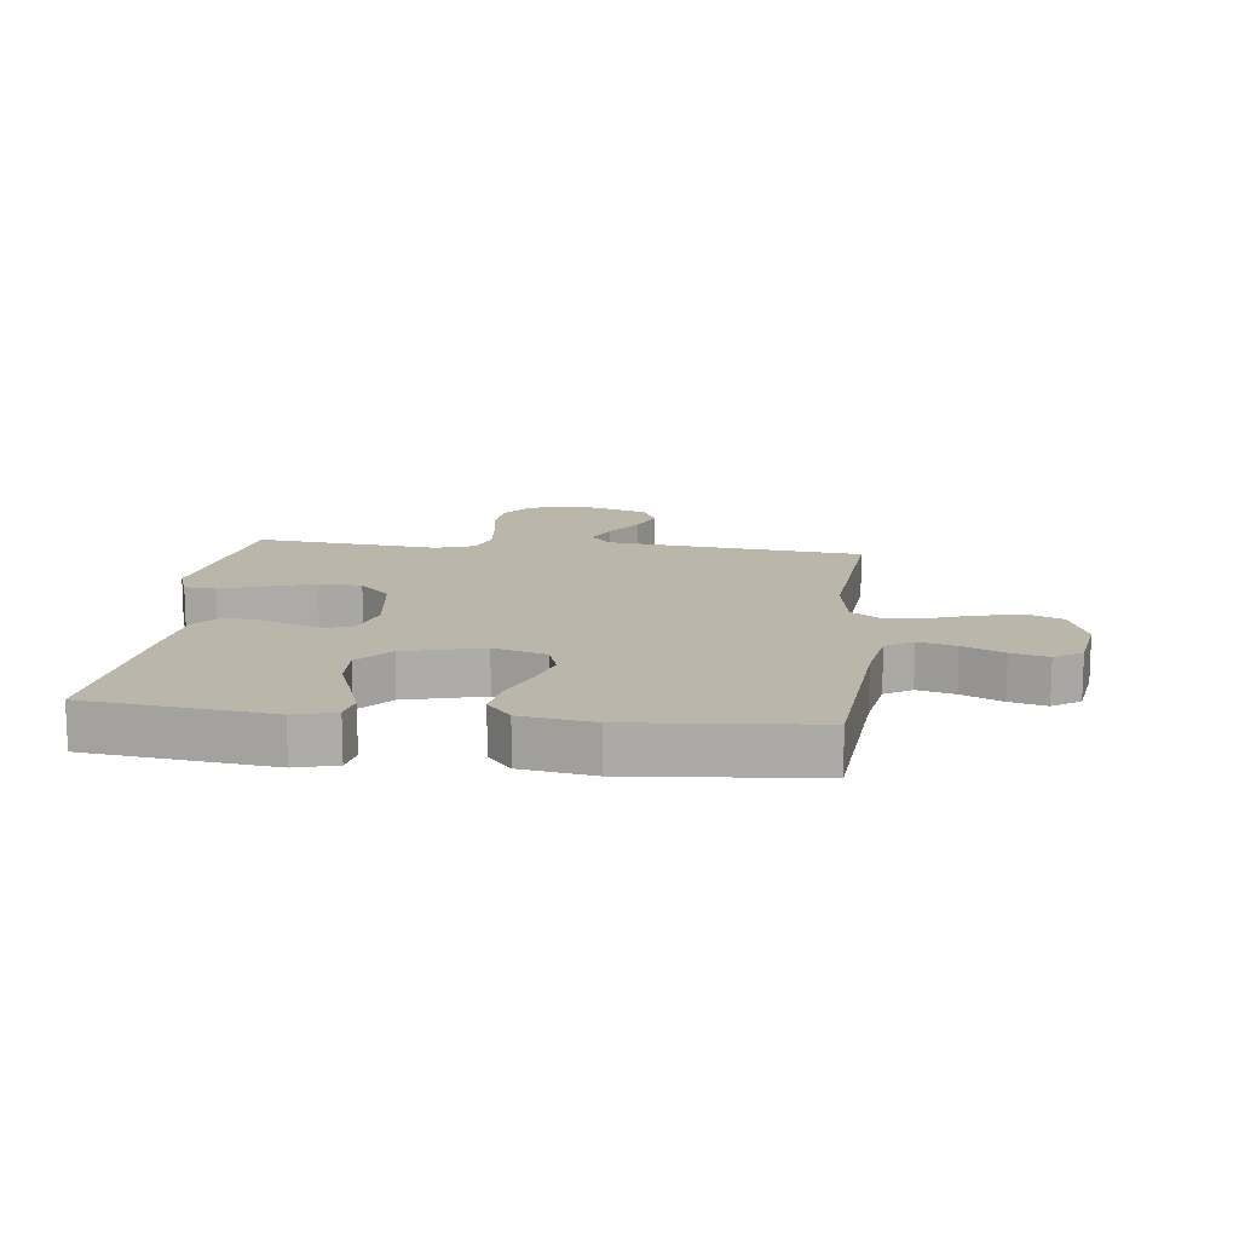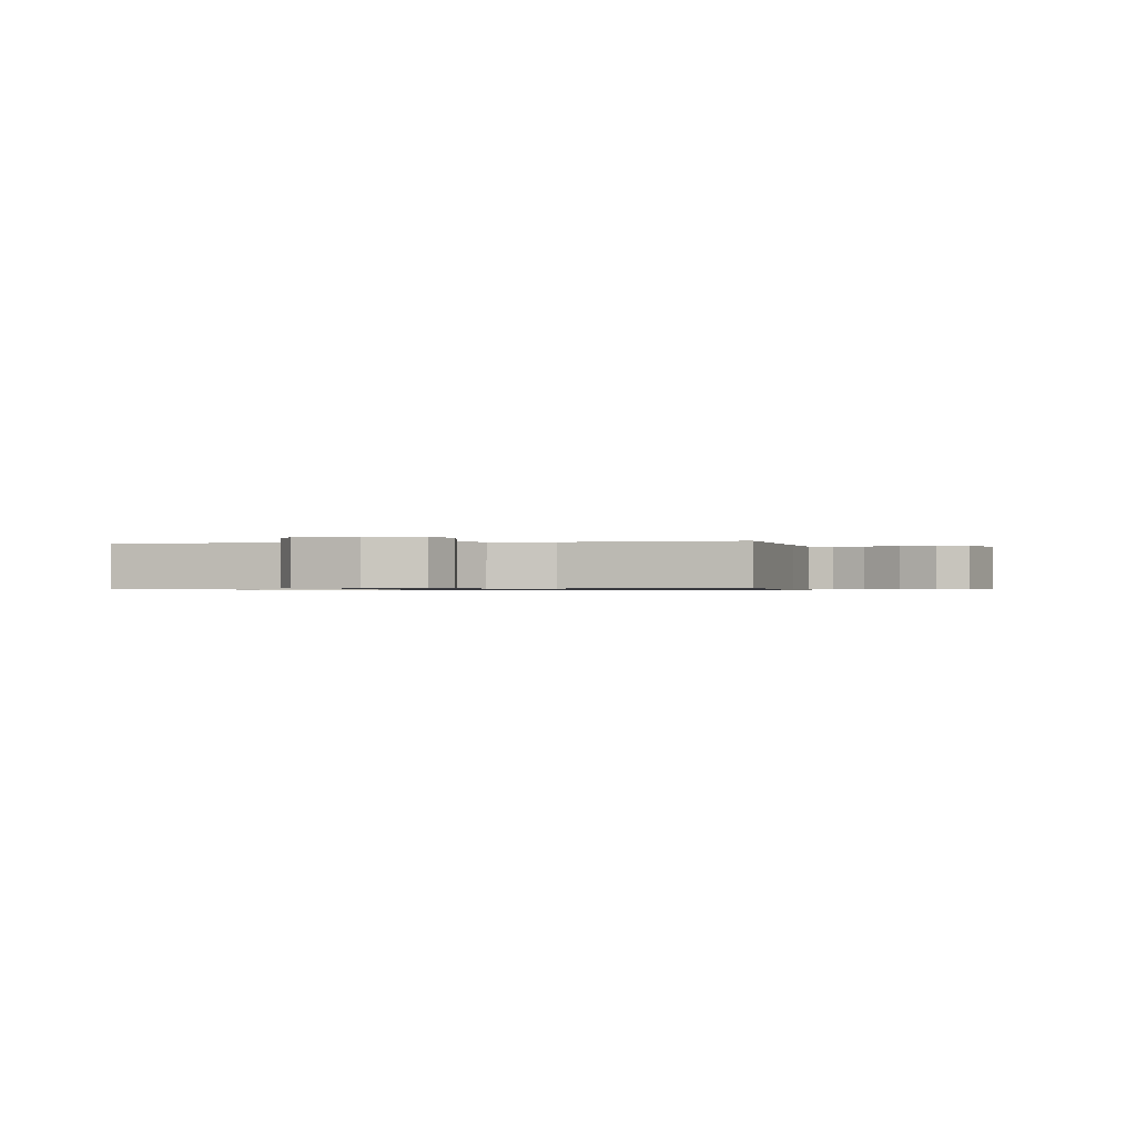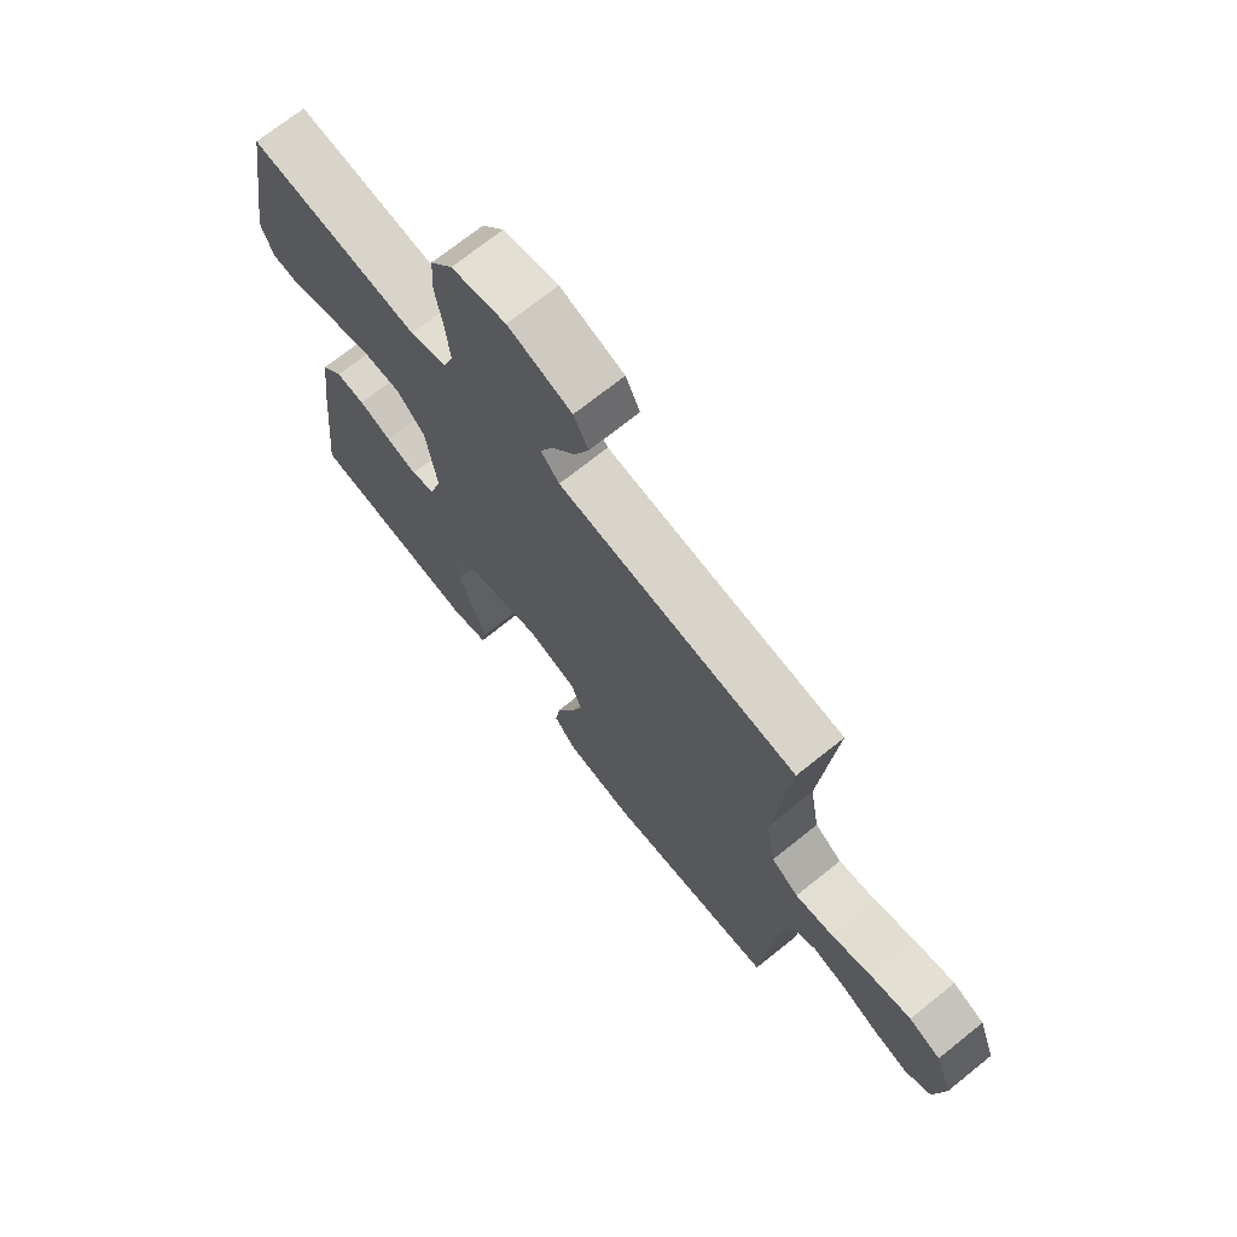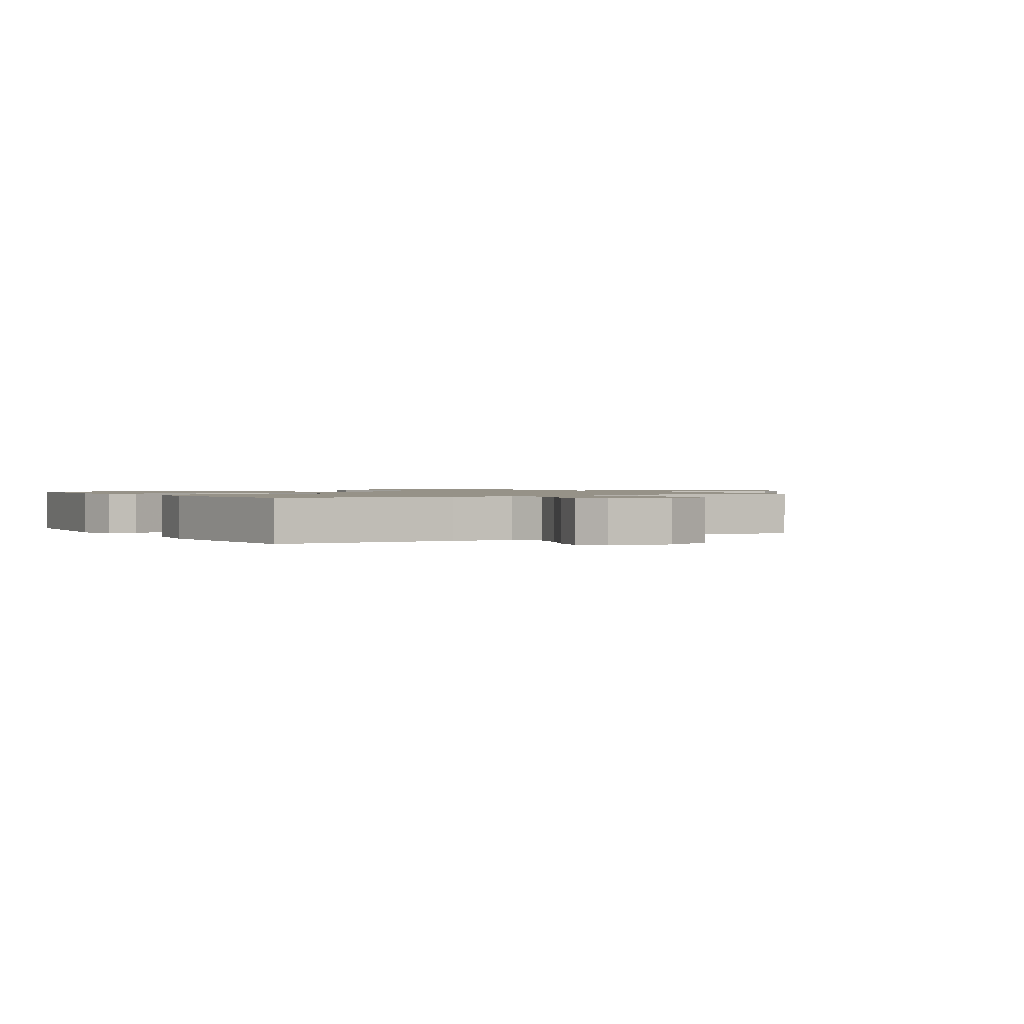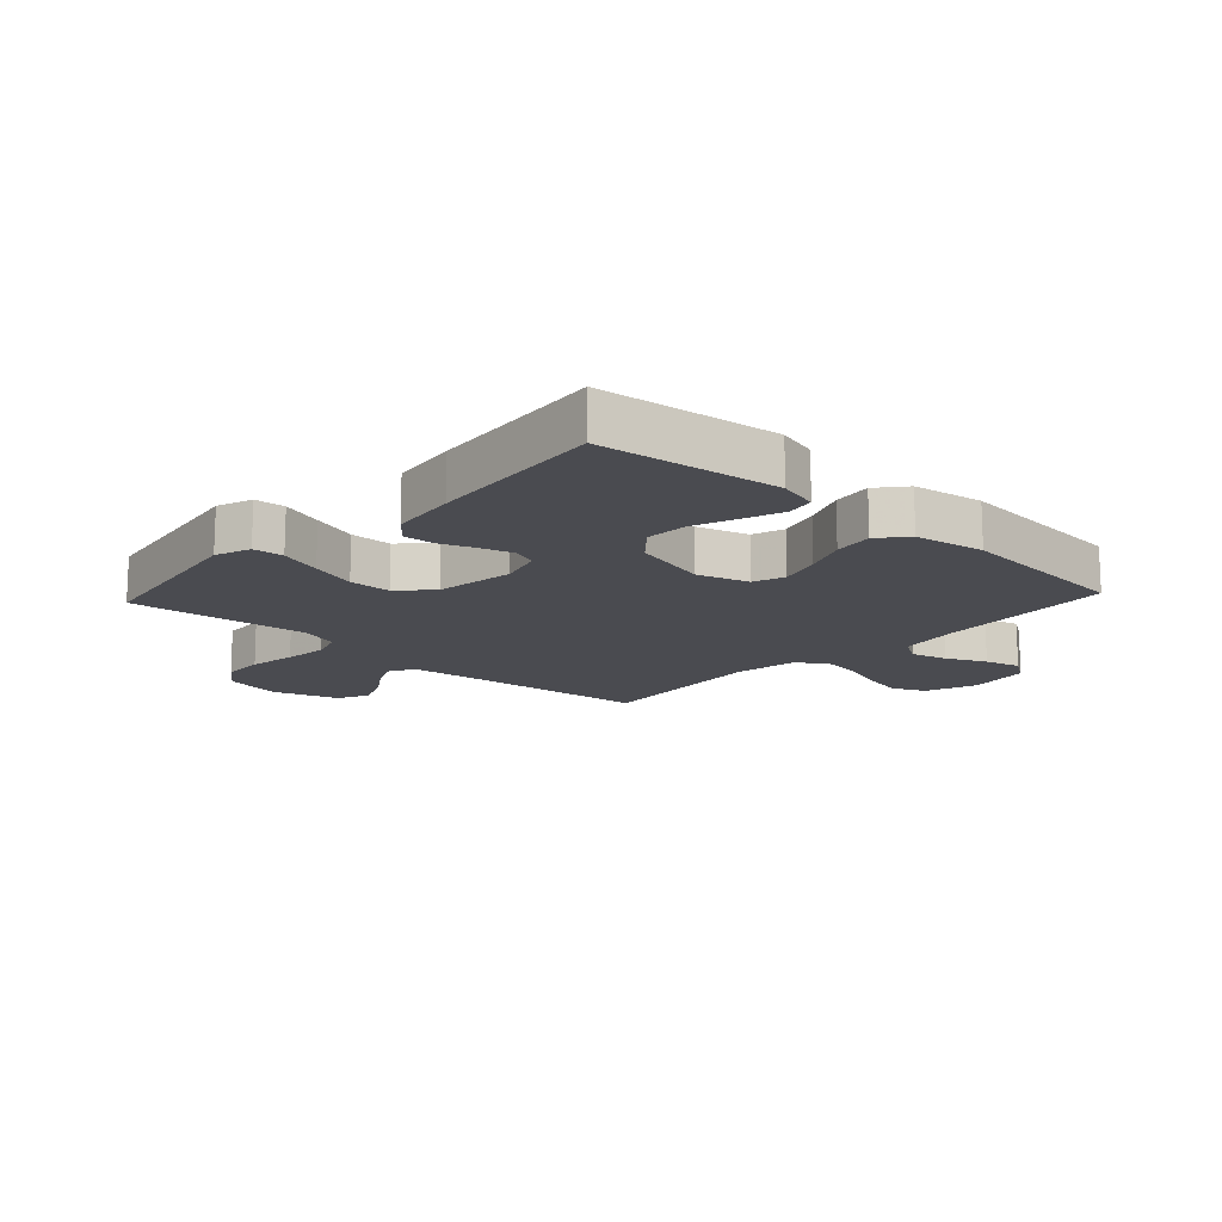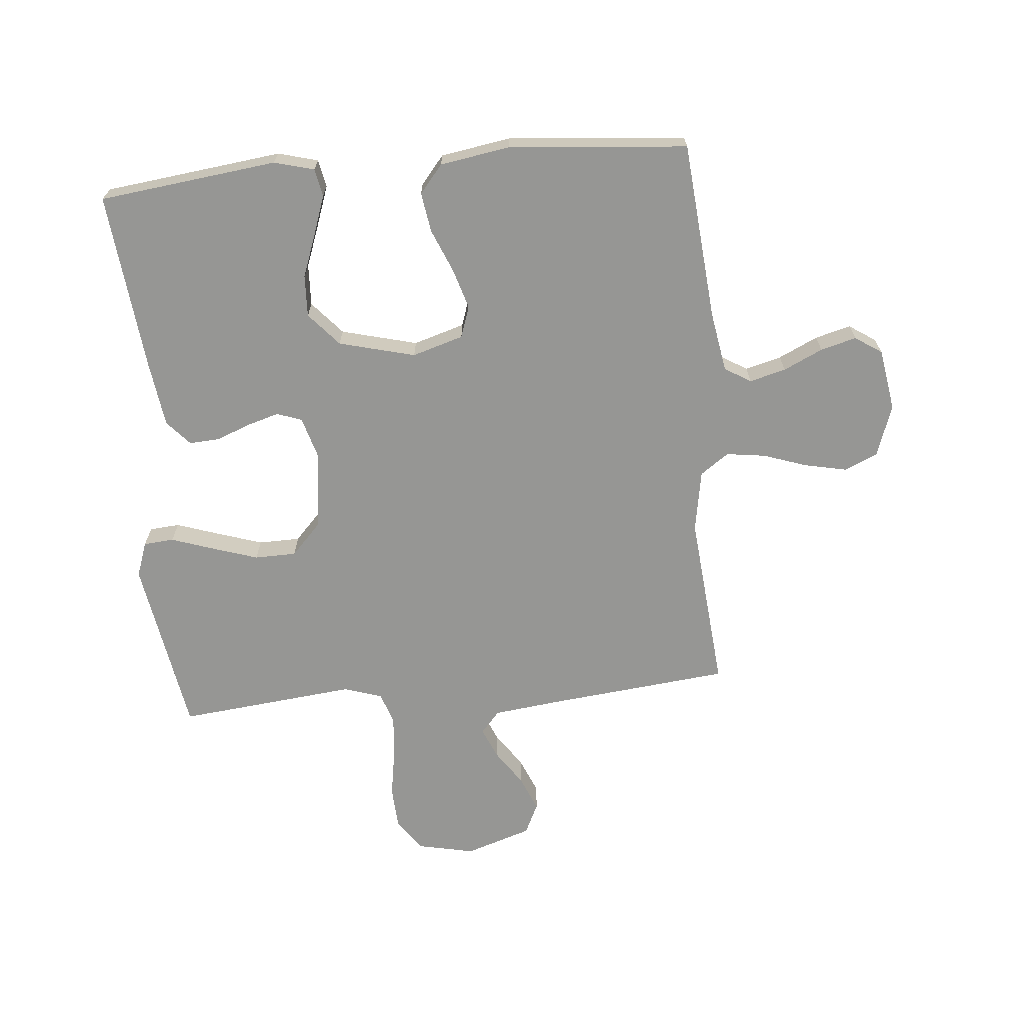
<metadata>
{"format":"obj","ext":"obj","renderer":"f3d","projection":"perspective","resolution":1024,"background":"white","views":[{"elev":13.8,"azim":-173.4,"up":"+Y"},{"elev":-0.7,"azim":-78.9,"up":"+Y"},{"elev":71.3,"azim":-128.7,"up":"+Z"},{"elev":1.2,"azim":-122.3,"up":"+Y"},{"elev":-14.6,"azim":137.2,"up":"+Y"},{"elev":-67.7,"azim":-174.8,"up":"+Y"}]}
</metadata>
<code>
v -0.5 0.07 0.5
v -0.2 0.07 0.531
v -0.08 0.07 0.545
v -0.048 0.07 0.582
v -0.07 0.07 0.634
v -0.111 0.07 0.694
v -0.136 0.07 0.754
v -0.111 0.07 0.806
v 0 0.07 0.842
v 0.095 0.07 0.822
v 0.134 0.07 0.769
v 0.138 0.07 0.696
v 0.125 0.07 0.617
v 0.118 0.07 0.543
v 0.136 0.07 0.49
v 0.2 0.07 0.469
v 0.5 0.07 0.5
v 0.55 0.07 0.2
v 0.529 0.07 0.141
v 0.478 0.07 0.137
v 0.407 0.07 0.161
v 0.33 0.07 0.186
v 0.26 0.07 0.185
v 0.21 0.07 0.132
v 0.192 0.07 0
v 0.213 0.07 -0.072
v 0.255 0.07 -0.087
v 0.309 0.07 -0.071
v 0.366 0.07 -0.049
v 0.417 0.07 -0.046
v 0.454 0.07 -0.088
v 0.469 0.07 -0.2
v 0.5 0.07 -0.5
v 0.2 0.07 -0.536
v 0.133 0.07 -0.518
v 0.124 0.07 -0.471
v 0.147 0.07 -0.406
v 0.174 0.07 -0.333
v 0.177 0.07 -0.263
v 0.128 0.07 -0.207
v 0 0.07 -0.174
v -0.086 0.07 -0.2
v -0.104 0.07 -0.253
v -0.083 0.07 -0.322
v -0.053 0.07 -0.394
v -0.043 0.07 -0.46
v -0.082 0.07 -0.507
v -0.2 0.07 -0.526
v -0.5 0.07 -0.5
v -0.526 0.07 -0.2
v -0.543 0.07 -0.099
v -0.587 0.07 -0.072
v -0.648 0.07 -0.088
v -0.714 0.07 -0.119
v -0.774 0.07 -0.135
v -0.819 0.07 -0.105
v -0.836 0.07 0
v -0.805 0.07 0.087
v -0.749 0.07 0.111
v -0.678 0.07 0.096
v -0.605 0.07 0.071
v -0.539 0.07 0.062
v -0.491 0.07 0.096
v -0.473 0.07 0.2
v -0.5 0 0.5
v -0.2 0 0.531
v -0.08 0 0.545
v -0.048 0 0.582
v -0.07 0 0.634
v -0.111 0 0.694
v -0.136 0 0.754
v -0.111 0 0.806
v 0 0 0.842
v 0.095 0 0.822
v 0.134 0 0.769
v 0.138 0 0.696
v 0.125 0 0.617
v 0.118 0 0.543
v 0.136 0 0.49
v 0.2 0 0.469
v 0.5 0 0.5
v 0.55 0 0.2
v 0.529 0 0.141
v 0.478 0 0.137
v 0.407 0 0.161
v 0.33 0 0.186
v 0.26 0 0.185
v 0.21 0 0.132
v 0.192 0 0
v 0.213 0 -0.072
v 0.255 0 -0.087
v 0.309 0 -0.071
v 0.366 0 -0.049
v 0.417 0 -0.046
v 0.454 0 -0.088
v 0.469 0 -0.2
v 0.5 0 -0.5
v 0.2 0 -0.536
v 0.133 0 -0.518
v 0.124 0 -0.471
v 0.147 0 -0.406
v 0.174 0 -0.333
v 0.177 0 -0.263
v 0.128 0 -0.207
v 0 0 -0.174
v -0.086 0 -0.2
v -0.104 0 -0.253
v -0.083 0 -0.322
v -0.053 0 -0.394
v -0.043 0 -0.46
v -0.082 0 -0.507
v -0.2 0 -0.526
v -0.5 0 -0.5
v -0.526 0 -0.2
v -0.543 0 -0.099
v -0.587 0 -0.072
v -0.648 0 -0.088
v -0.714 0 -0.119
v -0.774 0 -0.135
v -0.819 0 -0.105
v -0.836 0 0
v -0.805 0 0.087
v -0.749 0 0.111
v -0.678 0 0.096
v -0.605 0 0.071
v -0.539 0 0.062
v -0.491 0 0.096
v -0.473 0 0.2
f 58 59 60 61
f 58 61 62
f 57 58 62
f 56 57 62
f 53 54 55 56
f 52 53 56 62
f 51 52 62 63
f 47 48 49 50
f 47 50 51 63
f 44 45 46 47
f 43 44 47 63
f 35 36 37 38
f 33 34 35 38
f 33 38 39
f 32 33 39 40
f 28 29 30 31
f 27 28 31 32
f 26 27 32 40
f 18 19 20 21
f 16 17 18 21
f 15 16 21 22
f 10 11 12 13
f 10 13 14
f 9 10 14
f 8 9 14 15
f 5 6 7 8
f 4 5 8 15
f 64 1 2
f 64 2 3
f 42 43 63 64
f 41 42 64 3
f 25 26 40 41
f 24 25 41 3
f 23 24 3 4
f 4 15 22 23
f 125 124 123 122
f 126 125 122
f 126 122 121
f 126 121 120
f 120 119 118 117
f 126 120 117 116
f 127 126 116 115
f 114 113 112 111
f 127 115 114 111
f 111 110 109 108
f 127 111 108 107
f 102 101 100 99
f 102 99 98 97
f 103 102 97
f 104 103 97 96
f 95 94 93 92
f 96 95 92 91
f 104 96 91 90
f 85 84 83 82
f 85 82 81 80
f 86 85 80 79
f 77 76 75 74
f 78 77 74
f 78 74 73
f 79 78 73 72
f 72 71 70 69
f 79 72 69 68
f 66 65 128
f 67 66 128
f 128 127 107 106
f 67 128 106 105
f 105 104 90 89
f 67 105 89 88
f 68 67 88 87
f 87 86 79 68
f 1 65 66 2
f 2 66 67 3
f 3 67 68 4
f 4 68 69 5
f 5 69 70 6
f 6 70 71 7
f 7 71 72 8
f 8 72 73 9
f 9 73 74 10
f 10 74 75 11
f 11 75 76 12
f 12 76 77 13
f 13 77 78 14
f 14 78 79 15
f 15 79 80 16
f 16 80 81 17
f 17 81 82 18
f 18 82 83 19
f 19 83 84 20
f 20 84 85 21
f 21 85 86 22
f 22 86 87 23
f 23 87 88 24
f 24 88 89 25
f 25 89 90 26
f 26 90 91 27
f 27 91 92 28
f 28 92 93 29
f 29 93 94 30
f 30 94 95 31
f 31 95 96 32
f 32 96 97 33
f 33 97 98 34
f 34 98 99 35
f 35 99 100 36
f 36 100 101 37
f 37 101 102 38
f 38 102 103 39
f 39 103 104 40
f 40 104 105 41
f 41 105 106 42
f 42 106 107 43
f 43 107 108 44
f 44 108 109 45
f 45 109 110 46
f 46 110 111 47
f 47 111 112 48
f 48 112 113 49
f 49 113 114 50
f 50 114 115 51
f 51 115 116 52
f 52 116 117 53
f 53 117 118 54
f 54 118 119 55
f 55 119 120 56
f 56 120 121 57
f 57 121 122 58
f 58 122 123 59
f 59 123 124 60
f 60 124 125 61
f 61 125 126 62
f 62 126 127 63
f 63 127 128 64
f 64 128 65 1

</code>
